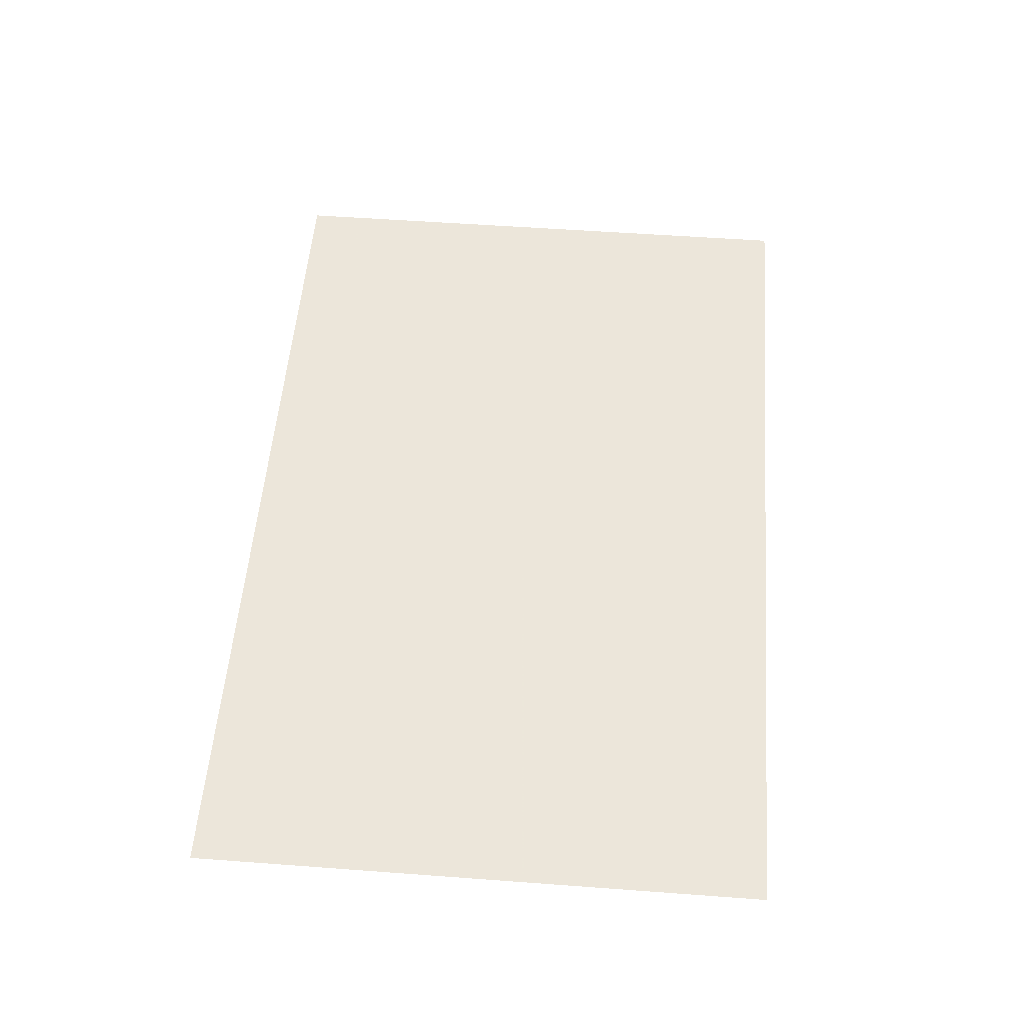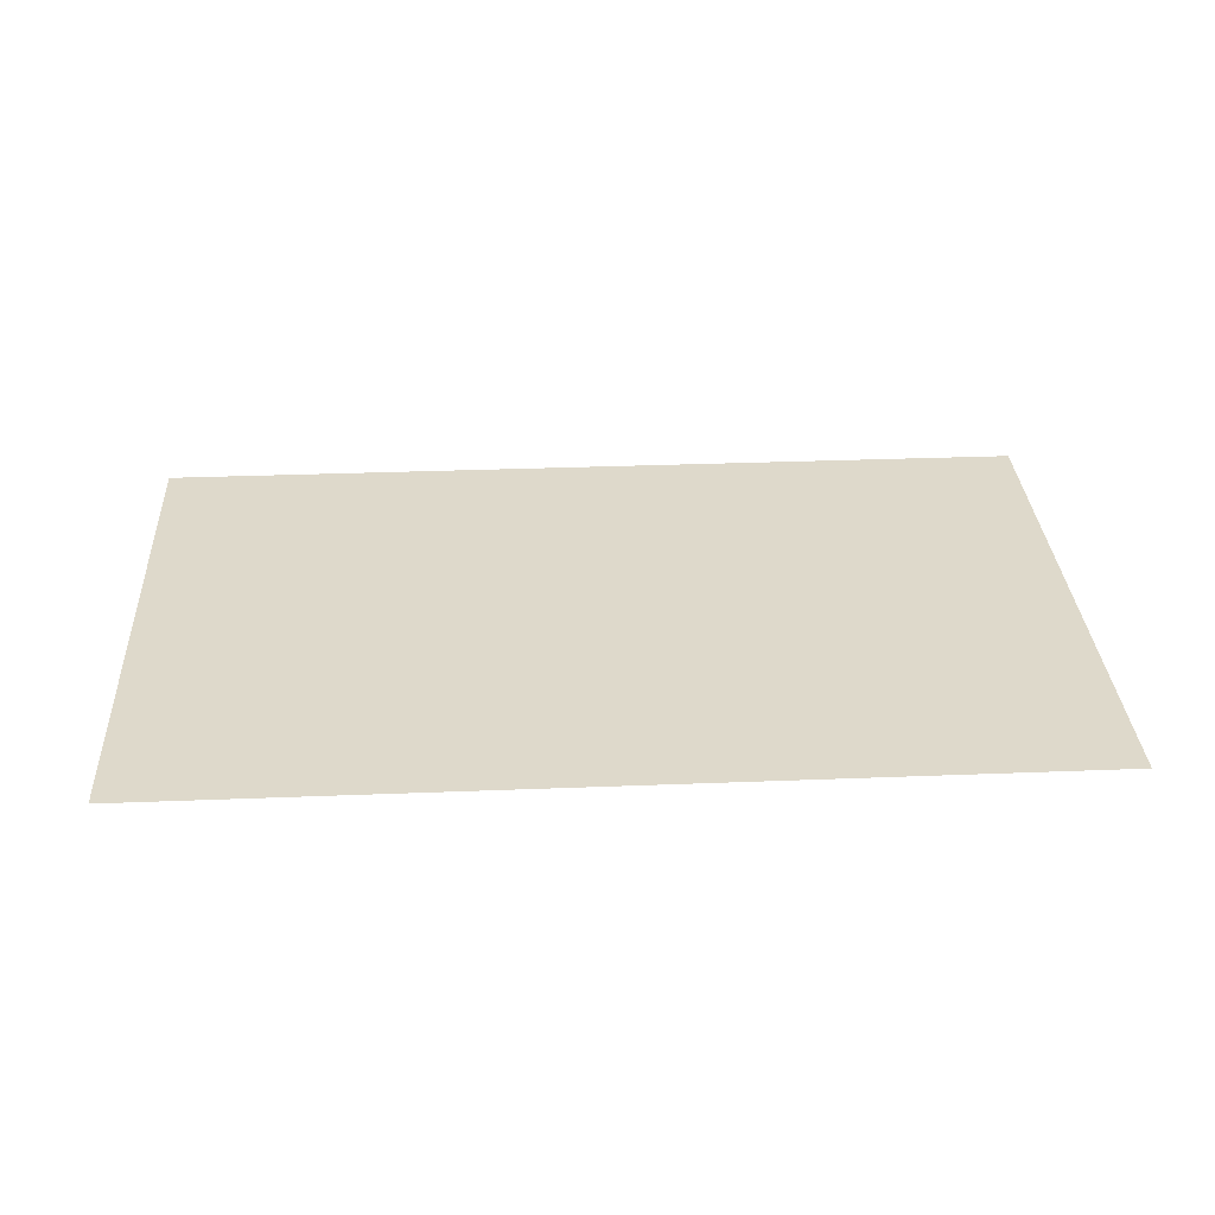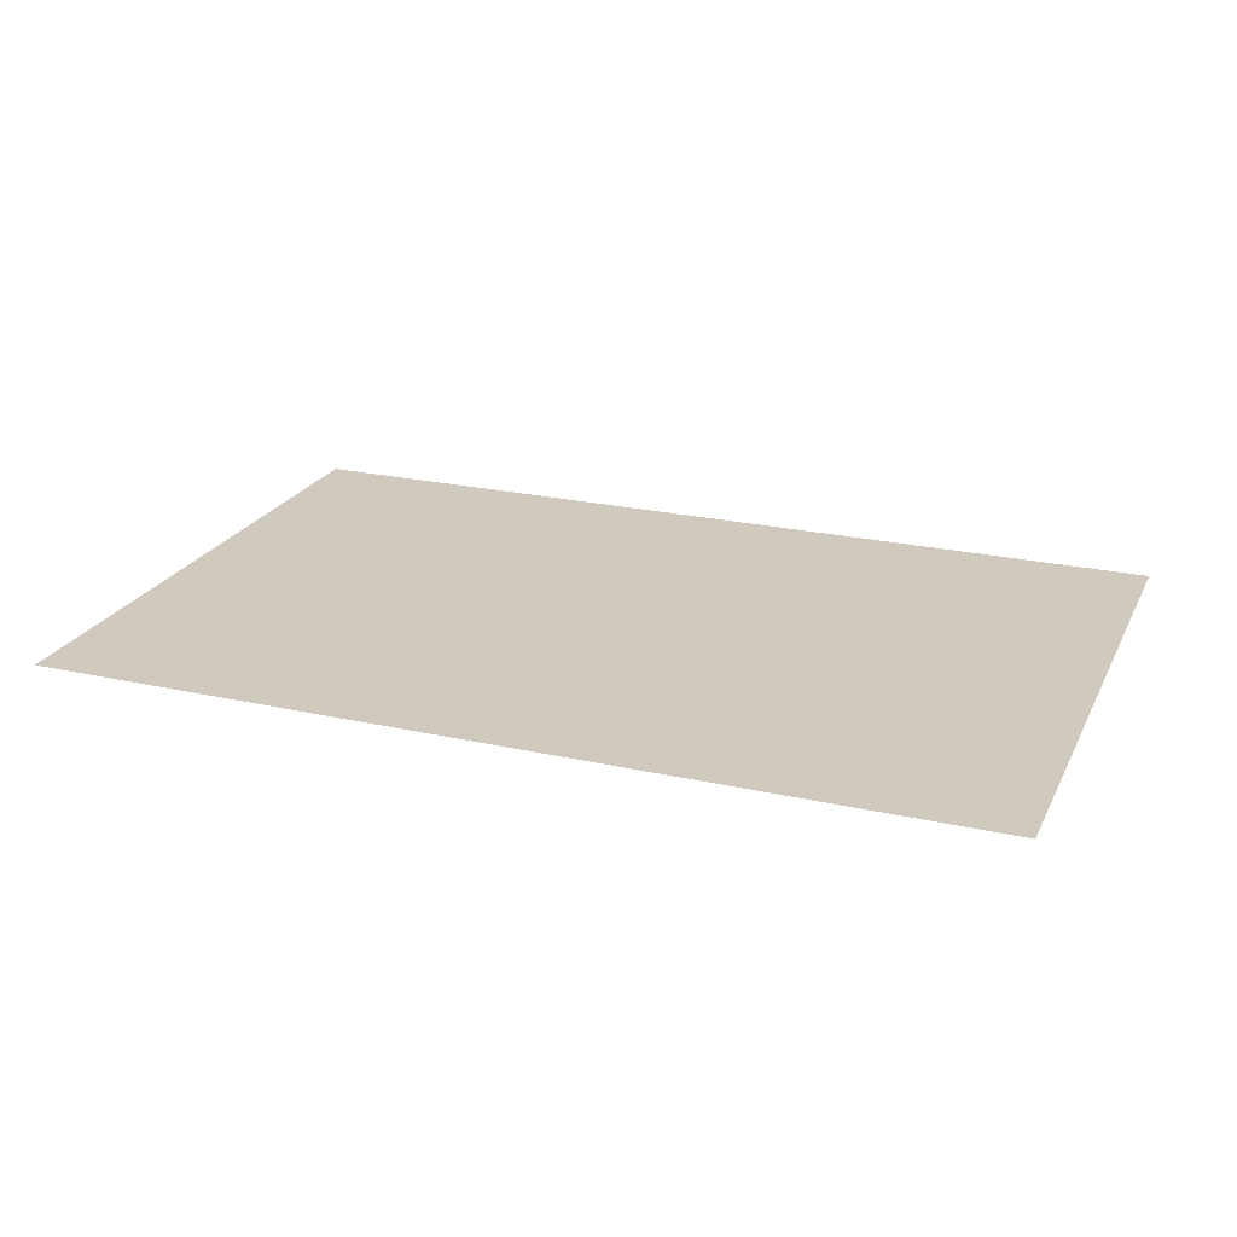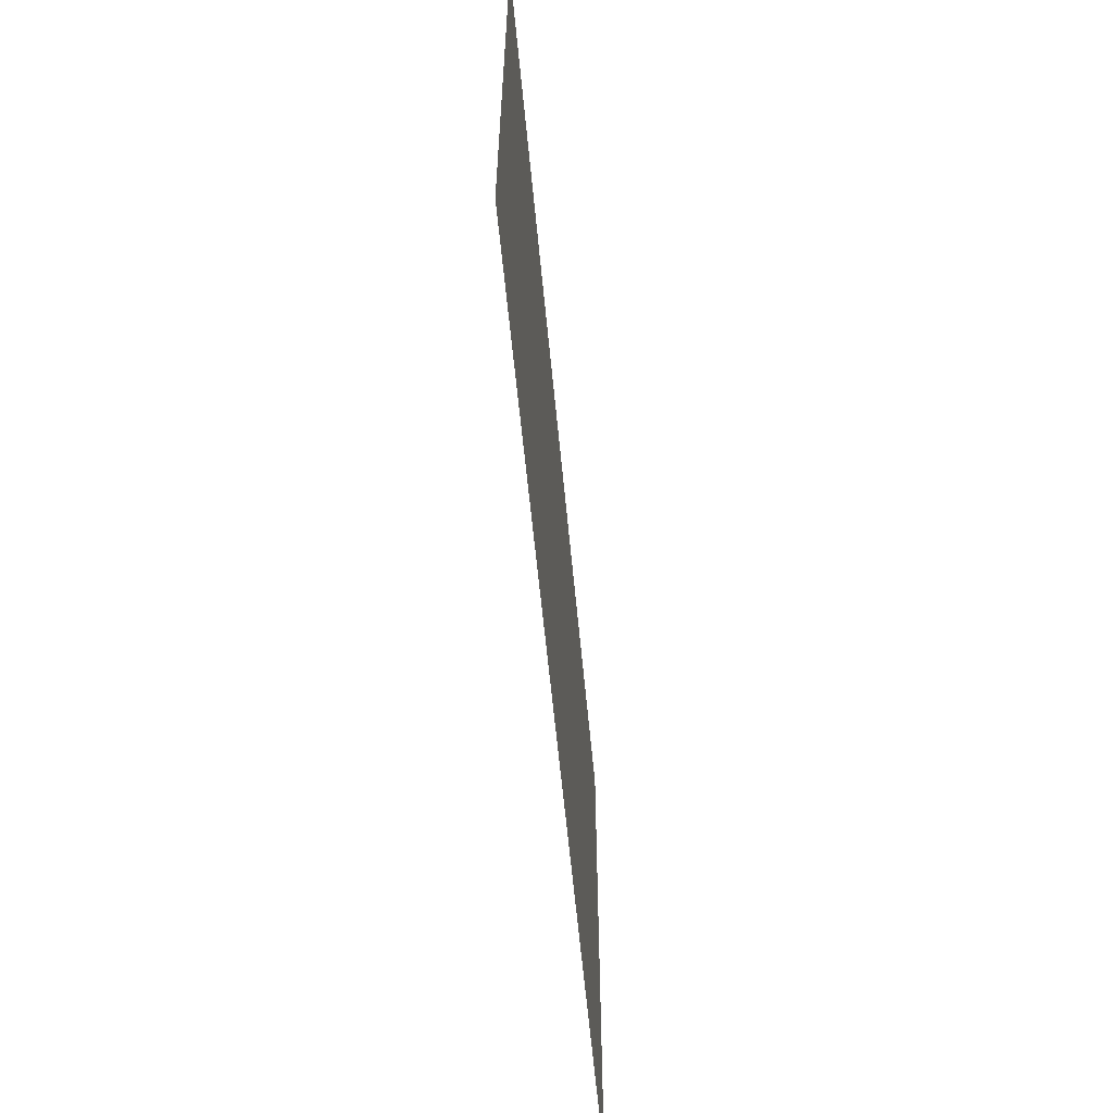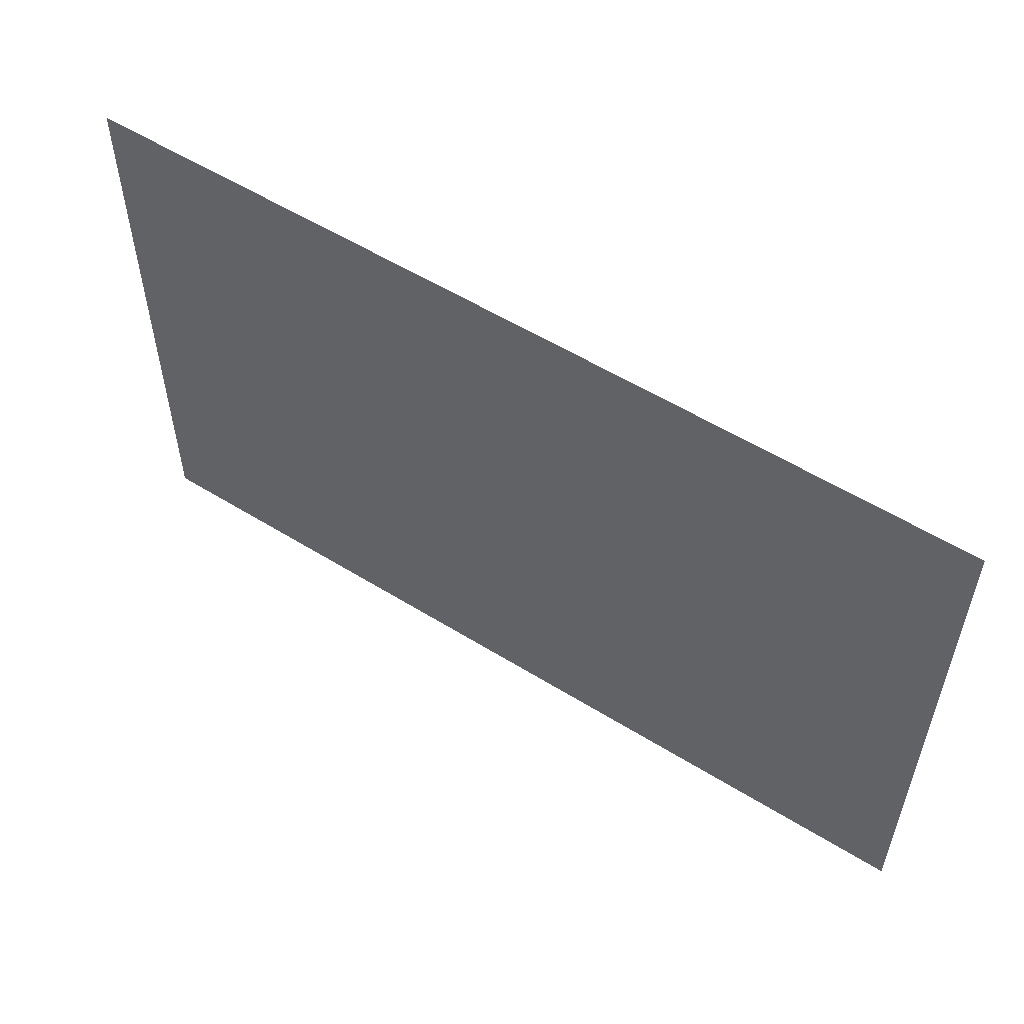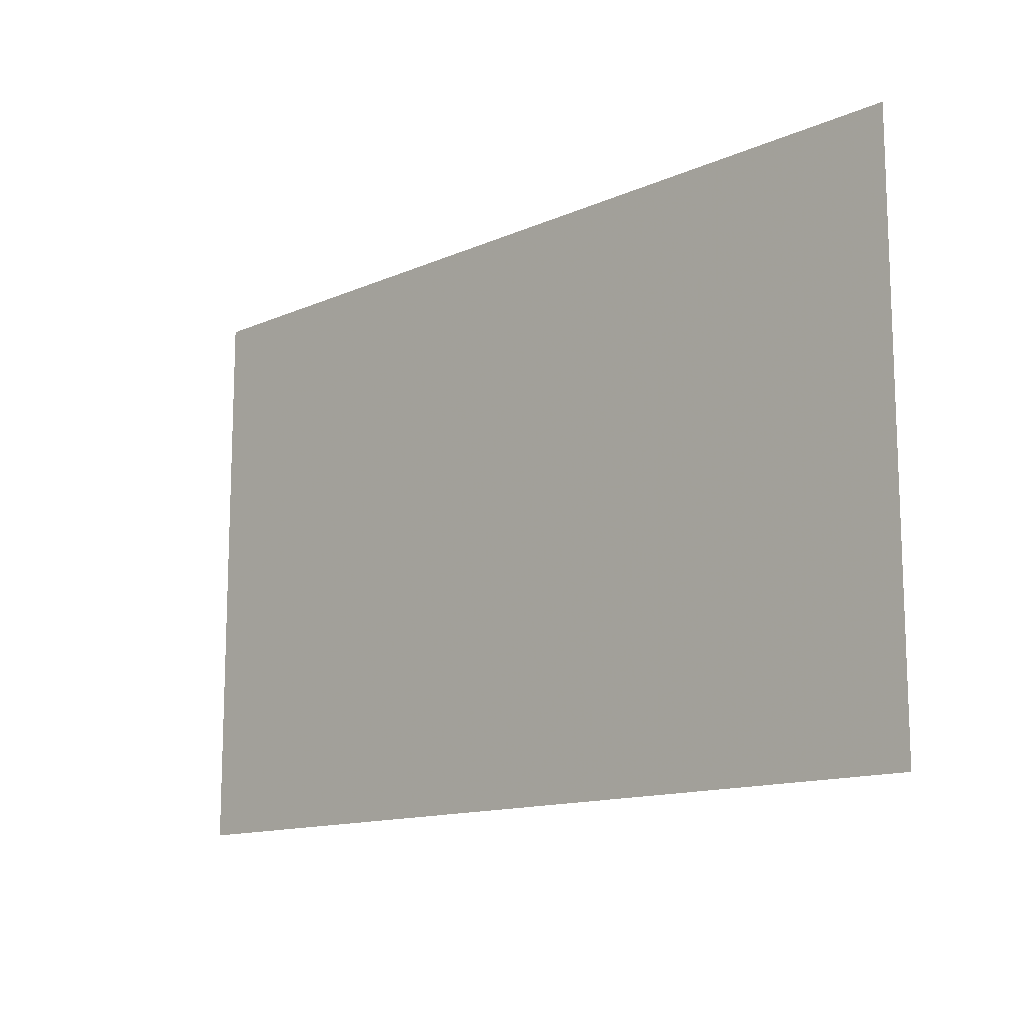
<metadata>
{"format":"obj","ext":"obj","renderer":"f3d","projection":"perspective","resolution":1024,"background":"white","views":[{"elev":54.2,"azim":-85.5,"up":"+Z"},{"elev":31.7,"azim":-3.2,"up":"+Z"},{"elev":23.0,"azim":21.0,"up":"+Z"},{"elev":-60.4,"azim":-84.6,"up":"+Y"},{"elev":55.3,"azim":-146.8,"up":"+Y"},{"elev":-13.2,"azim":45.0,"up":"+Y"}]}
</metadata>
<code>
g Quad
v -5925 0 327.2
v -8275 0 327.2
v -5925 1500 327.2
v -8275 1500 327.2
f 3 1 2
f 2 4 3

</code>
